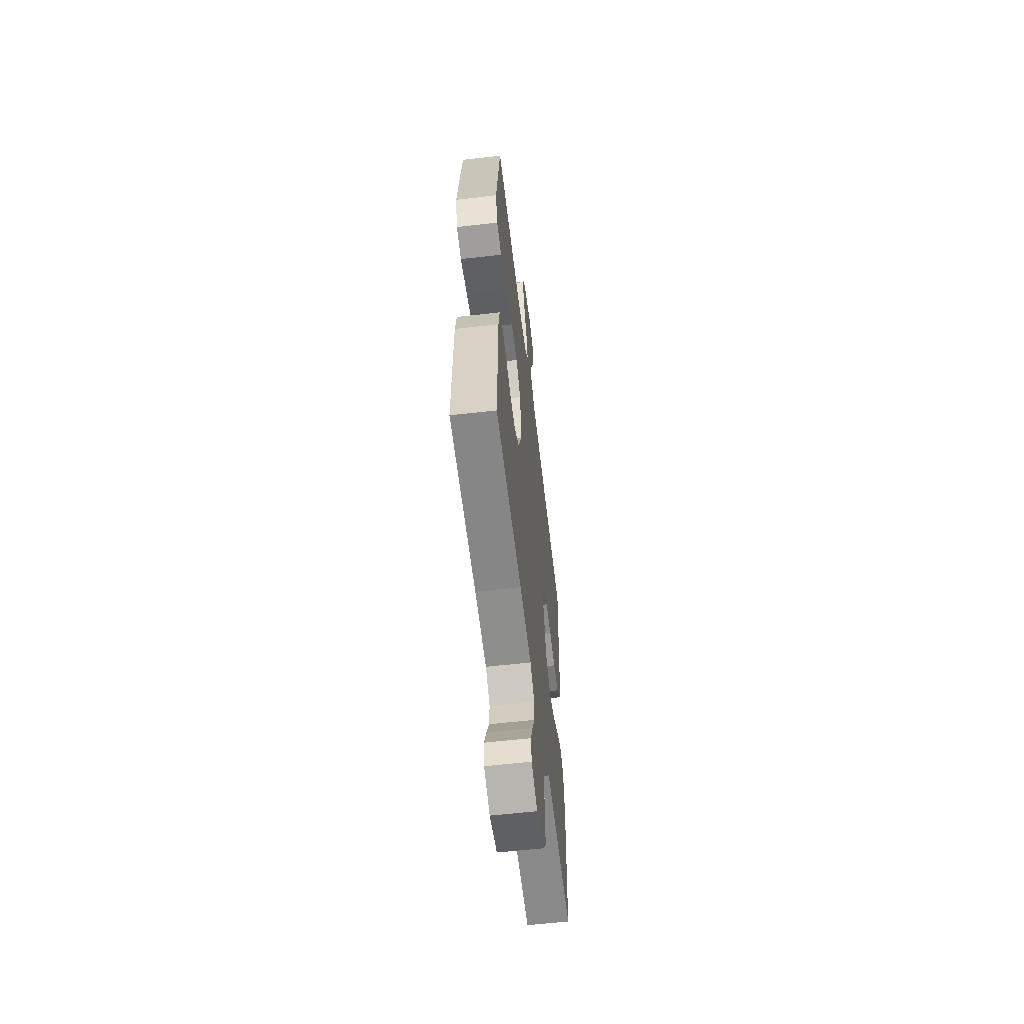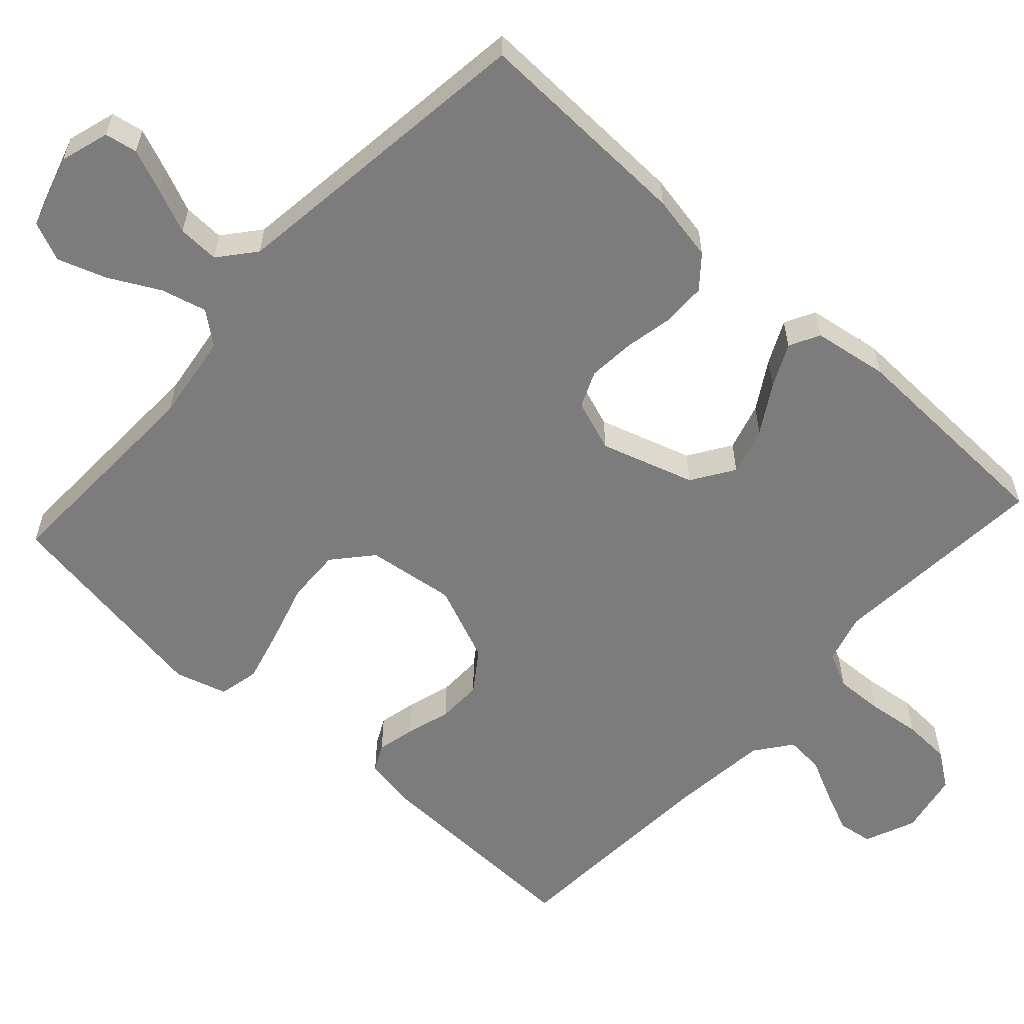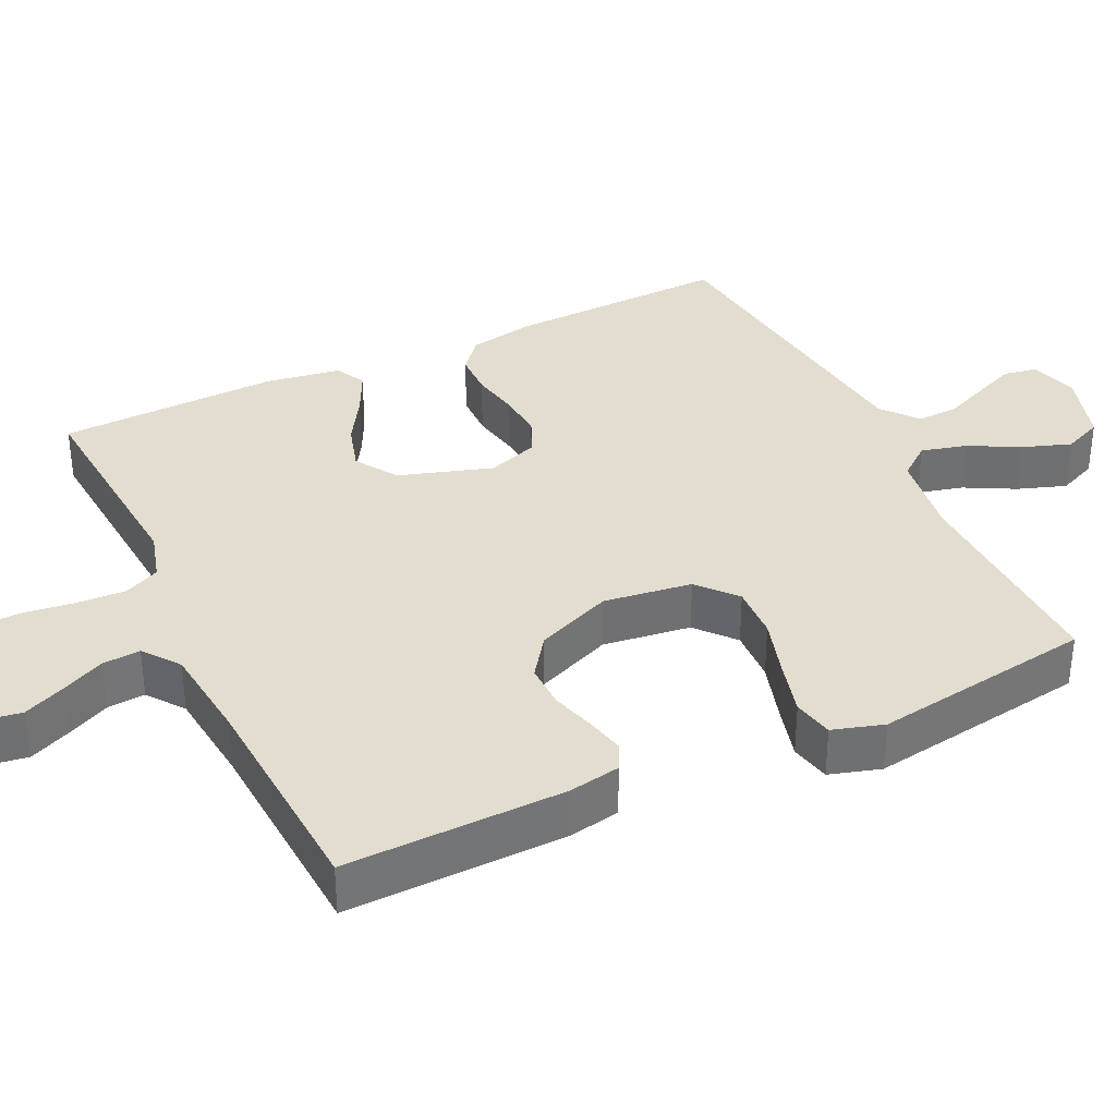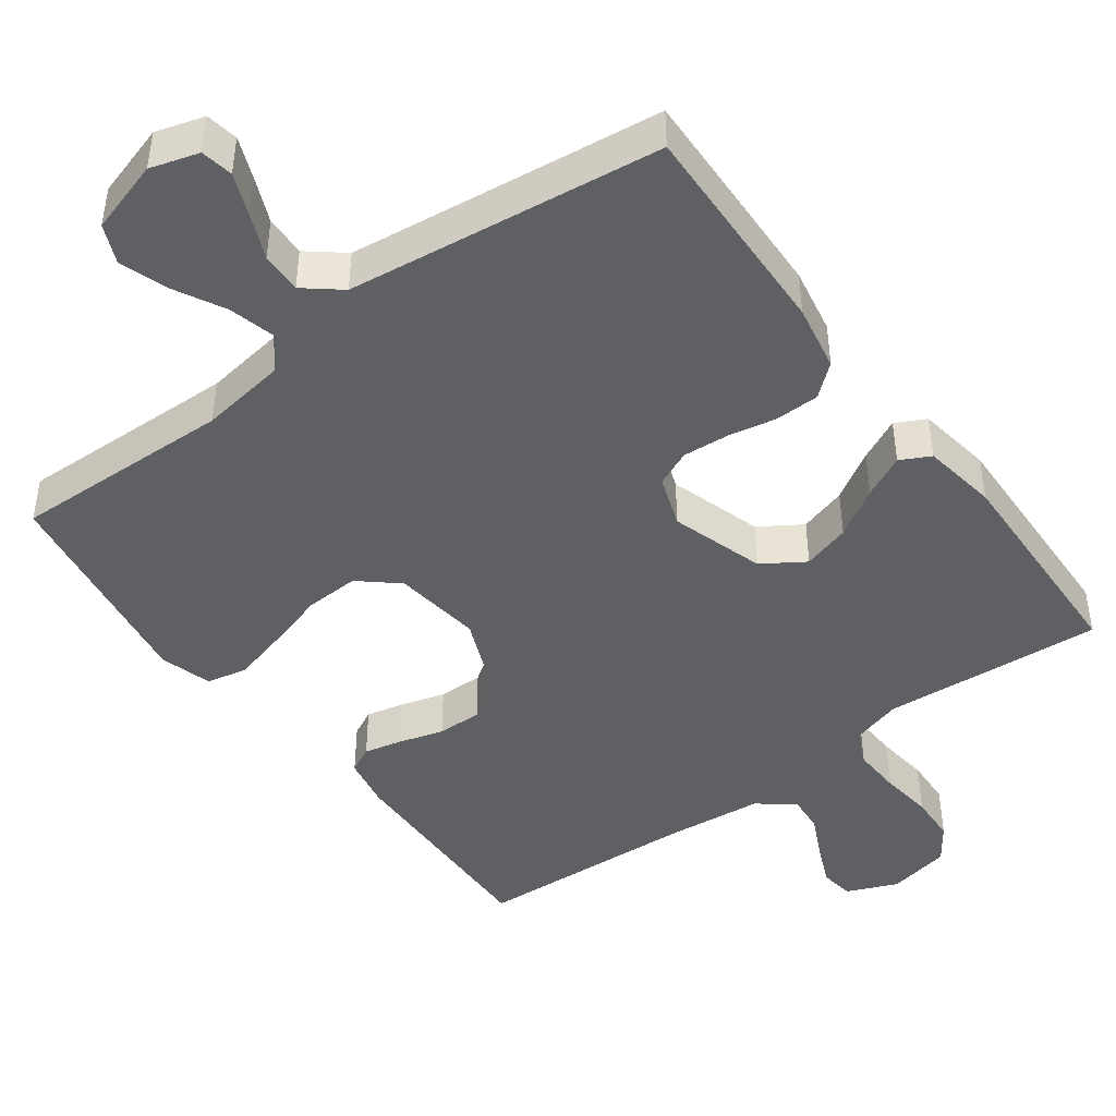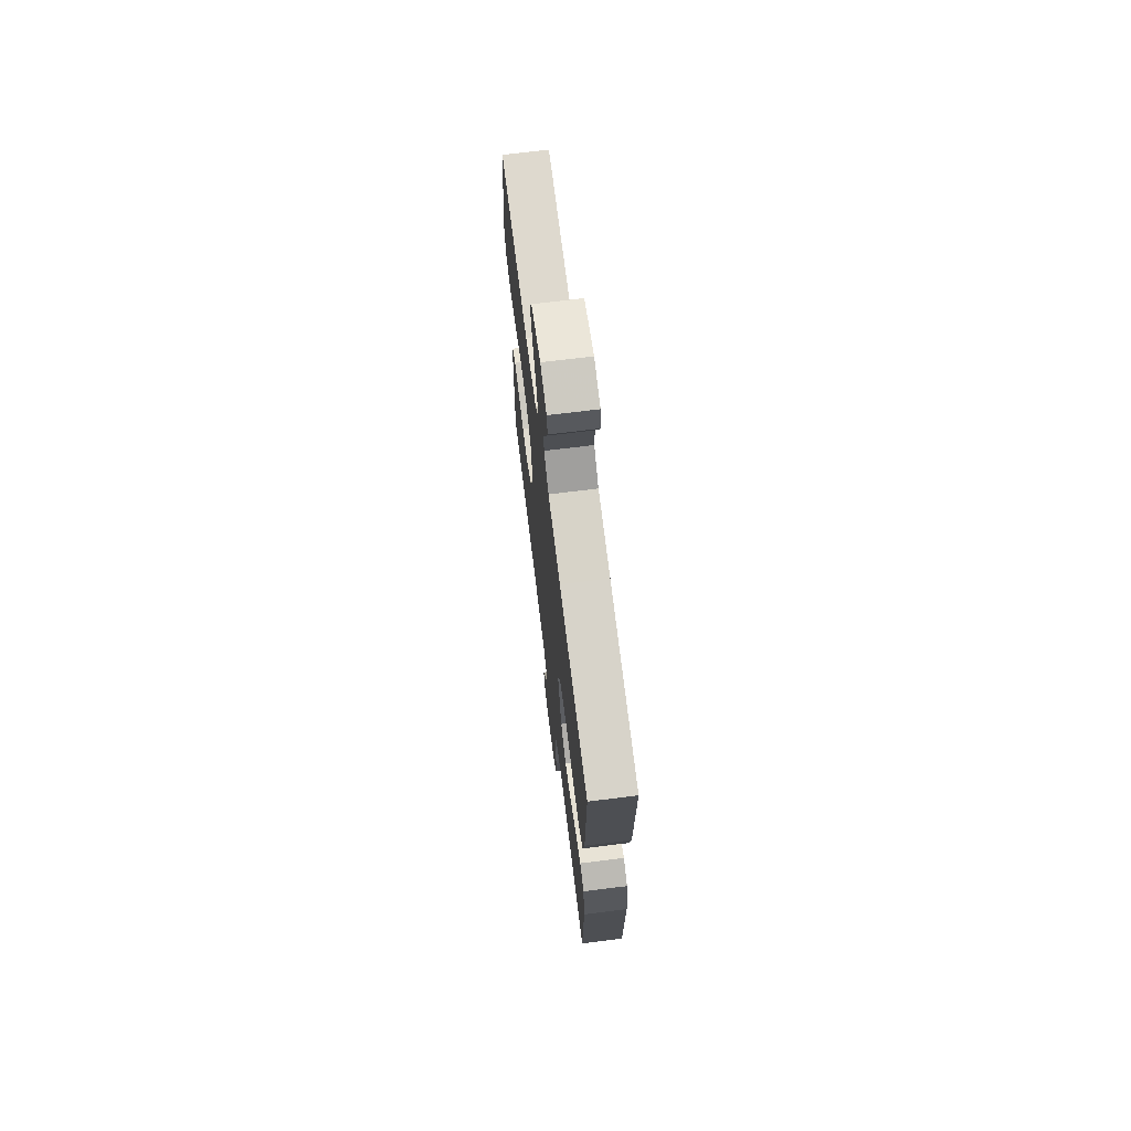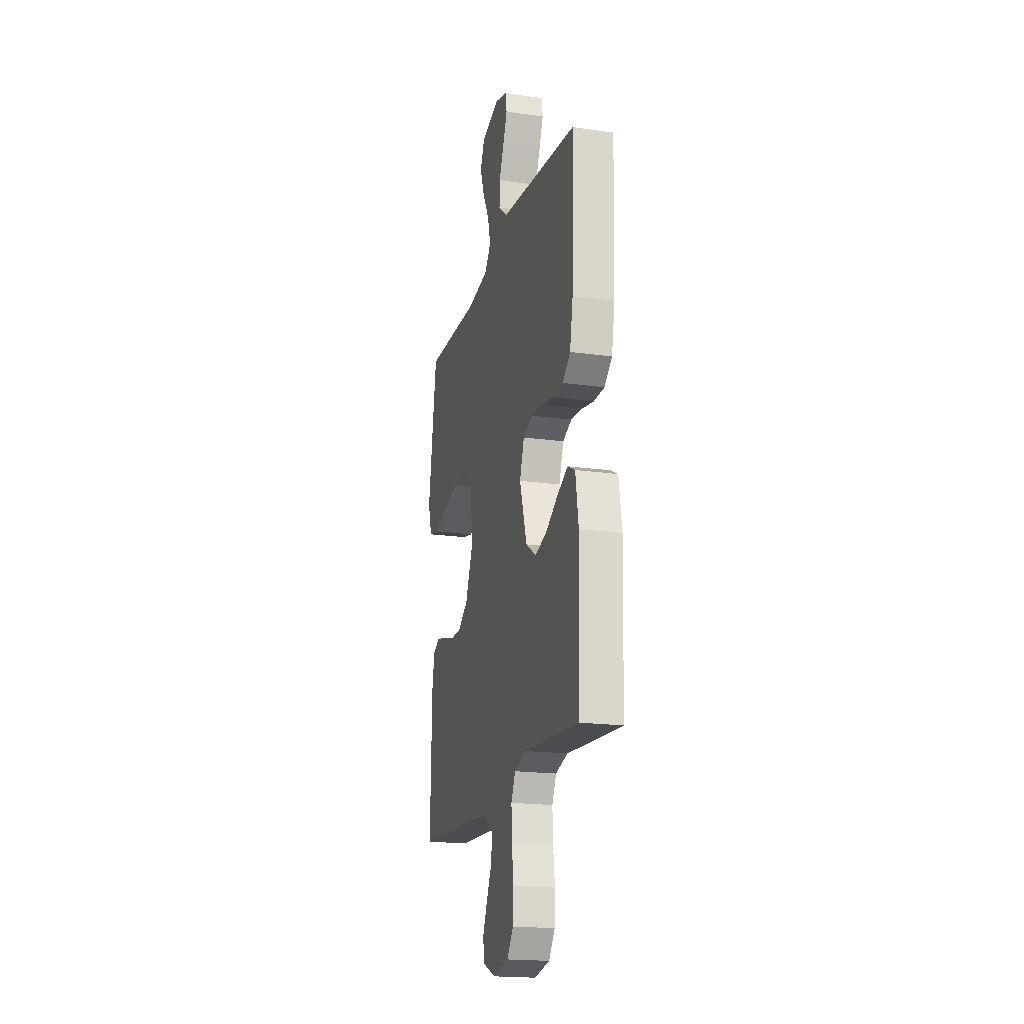
<metadata>
{"format":"obj","ext":"obj","renderer":"f3d","projection":"perspective","resolution":1024,"background":"white","views":[{"elev":-58.8,"azim":-83.2,"up":"+Z"},{"elev":-58.8,"azim":47.6,"up":"+Y"},{"elev":35.5,"azim":-115.4,"up":"+Y"},{"elev":-44.9,"azim":36.5,"up":"+Y"},{"elev":69.9,"azim":82.9,"up":"+Z"},{"elev":-19.3,"azim":75.1,"up":"+Z"}]}
</metadata>
<code>
v -0.5 0.07 -0.5
v -0.493 0.07 -0.2
v -0.48 0.07 -0.13
v -0.444 0.07 -0.112
v -0.392 0.07 -0.124
v -0.332 0.07 -0.142
v -0.271 0.07 -0.143
v -0.216 0.07 -0.104
v -0.173 0.07 0
v -0.189 0.07 0.12
v -0.241 0.07 0.165
v -0.314 0.07 0.162
v -0.395 0.07 0.138
v -0.47 0.07 0.118
v -0.525 0.07 0.13
v -0.546 0.07 0.2
v -0.5 0.07 0.5
v -0.2 0.07 0.491
v -0.082 0.07 0.508
v -0.047 0.07 0.552
v -0.063 0.07 0.614
v -0.099 0.07 0.682
v -0.122 0.07 0.748
v -0.099 0.07 0.801
v 0 0.07 0.831
v 0.066 0.07 0.811
v 0.074 0.07 0.767
v 0.051 0.07 0.71
v 0.025 0.07 0.649
v 0.023 0.07 0.593
v 0.072 0.07 0.553
v 0.2 0.07 0.537
v 0.5 0.07 0.5
v 0.49 0.07 0.2
v 0.473 0.07 0.11
v 0.43 0.07 0.074
v 0.37 0.07 0.073
v 0.304 0.07 0.086
v 0.241 0.07 0.091
v 0.192 0.07 0.07
v 0.167 0.07 0
v 0.207 0.07 -0.127
v 0.264 0.07 -0.164
v 0.329 0.07 -0.145
v 0.395 0.07 -0.105
v 0.453 0.07 -0.077
v 0.494 0.07 -0.098
v 0.51 0.07 -0.2
v 0.5 0.07 -0.5
v 0.2 0.07 -0.477
v 0.133 0.07 -0.496
v 0.11 0.07 -0.544
v 0.113 0.07 -0.61
v 0.122 0.07 -0.682
v 0.119 0.07 -0.747
v 0.085 0.07 -0.795
v 0 0.07 -0.812
v -0.069 0.07 -0.783
v -0.076 0.07 -0.736
v -0.051 0.07 -0.679
v -0.023 0.07 -0.621
v -0.019 0.07 -0.569
v -0.068 0.07 -0.532
v -0.2 0.07 -0.518
v -0.5 0 -0.5
v -0.493 0 -0.2
v -0.48 0 -0.13
v -0.444 0 -0.112
v -0.392 0 -0.124
v -0.332 0 -0.142
v -0.271 0 -0.143
v -0.216 0 -0.104
v -0.173 0 0
v -0.189 0 0.12
v -0.241 0 0.165
v -0.314 0 0.162
v -0.395 0 0.138
v -0.47 0 0.118
v -0.525 0 0.13
v -0.546 0 0.2
v -0.5 0 0.5
v -0.2 0 0.491
v -0.082 0 0.508
v -0.047 0 0.552
v -0.063 0 0.614
v -0.099 0 0.682
v -0.122 0 0.748
v -0.099 0 0.801
v 0 0 0.831
v 0.066 0 0.811
v 0.074 0 0.767
v 0.051 0 0.71
v 0.025 0 0.649
v 0.023 0 0.593
v 0.072 0 0.553
v 0.2 0 0.537
v 0.5 0 0.5
v 0.49 0 0.2
v 0.473 0 0.11
v 0.43 0 0.074
v 0.37 0 0.073
v 0.304 0 0.086
v 0.241 0 0.091
v 0.192 0 0.07
v 0.167 0 0
v 0.207 0 -0.127
v 0.264 0 -0.164
v 0.329 0 -0.145
v 0.395 0 -0.105
v 0.453 0 -0.077
v 0.494 0 -0.098
v 0.51 0 -0.2
v 0.5 0 -0.5
v 0.2 0 -0.477
v 0.133 0 -0.496
v 0.11 0 -0.544
v 0.113 0 -0.61
v 0.122 0 -0.682
v 0.119 0 -0.747
v 0.085 0 -0.795
v 0 0 -0.812
v -0.069 0 -0.783
v -0.076 0 -0.736
v -0.051 0 -0.679
v -0.023 0 -0.621
v -0.019 0 -0.569
v -0.068 0 -0.532
v -0.2 0 -0.518
f 59 60 61
f 58 59 61
f 57 58 61
f 56 57 61
f 55 56 61
f 54 55 61
f 53 54 61
f 52 53 61 62
f 51 52 62 63
f 48 49 50
f 47 48 50
f 46 47 50
f 45 46 50
f 44 45 50
f 51 63 64
f 50 51 64
f 44 50 64
f 43 44 64
f 36 37 38
f 35 36 38
f 34 35 38
f 33 34 38
f 32 33 38
f 31 32 38 39
f 30 31 39 40
f 27 28 29
f 26 27 29
f 25 26 29
f 24 25 29
f 23 24 29
f 22 23 29
f 21 22 29
f 20 21 29 30
f 30 40 41
f 20 30 41
f 19 20 41
f 16 17 18
f 15 16 18
f 14 15 18
f 13 14 18
f 12 13 18
f 11 12 18 19
f 4 5 6
f 3 4 6
f 2 3 6
f 1 2 6
f 64 1 6
f 64 6 7
f 64 7 8
f 43 64 8
f 42 43 8
f 19 41 42
f 11 19 42
f 10 11 42
f 9 10 42
f 8 9 42
f 125 124 123
f 125 123 122
f 125 122 121
f 125 121 120
f 125 120 119
f 125 119 118
f 125 118 117
f 126 125 117 116
f 127 126 116 115
f 114 113 112
f 114 112 111
f 114 111 110
f 114 110 109
f 114 109 108
f 128 127 115
f 128 115 114
f 128 114 108
f 128 108 107
f 102 101 100
f 102 100 99
f 102 99 98
f 102 98 97
f 102 97 96
f 103 102 96 95
f 104 103 95 94
f 93 92 91
f 93 91 90
f 93 90 89
f 93 89 88
f 93 88 87
f 93 87 86
f 93 86 85
f 94 93 85 84
f 105 104 94
f 105 94 84
f 105 84 83
f 82 81 80
f 82 80 79
f 82 79 78
f 82 78 77
f 82 77 76
f 83 82 76 75
f 70 69 68
f 70 68 67
f 70 67 66
f 70 66 65
f 70 65 128
f 71 70 128
f 72 71 128
f 72 128 107
f 72 107 106
f 106 105 83
f 106 83 75
f 106 75 74
f 106 74 73
f 106 73 72
f 1 65 66 2
f 2 66 67 3
f 3 67 68 4
f 4 68 69 5
f 5 69 70 6
f 6 70 71 7
f 7 71 72 8
f 8 72 73 9
f 9 73 74 10
f 10 74 75 11
f 11 75 76 12
f 12 76 77 13
f 13 77 78 14
f 14 78 79 15
f 15 79 80 16
f 16 80 81 17
f 17 81 82 18
f 18 82 83 19
f 19 83 84 20
f 20 84 85 21
f 21 85 86 22
f 22 86 87 23
f 23 87 88 24
f 24 88 89 25
f 25 89 90 26
f 26 90 91 27
f 27 91 92 28
f 28 92 93 29
f 29 93 94 30
f 30 94 95 31
f 31 95 96 32
f 32 96 97 33
f 33 97 98 34
f 34 98 99 35
f 35 99 100 36
f 36 100 101 37
f 37 101 102 38
f 38 102 103 39
f 39 103 104 40
f 40 104 105 41
f 41 105 106 42
f 42 106 107 43
f 43 107 108 44
f 44 108 109 45
f 45 109 110 46
f 46 110 111 47
f 47 111 112 48
f 48 112 113 49
f 49 113 114 50
f 50 114 115 51
f 51 115 116 52
f 52 116 117 53
f 53 117 118 54
f 54 118 119 55
f 55 119 120 56
f 56 120 121 57
f 57 121 122 58
f 58 122 123 59
f 59 123 124 60
f 60 124 125 61
f 61 125 126 62
f 62 126 127 63
f 63 127 128 64
f 64 128 65 1

</code>
